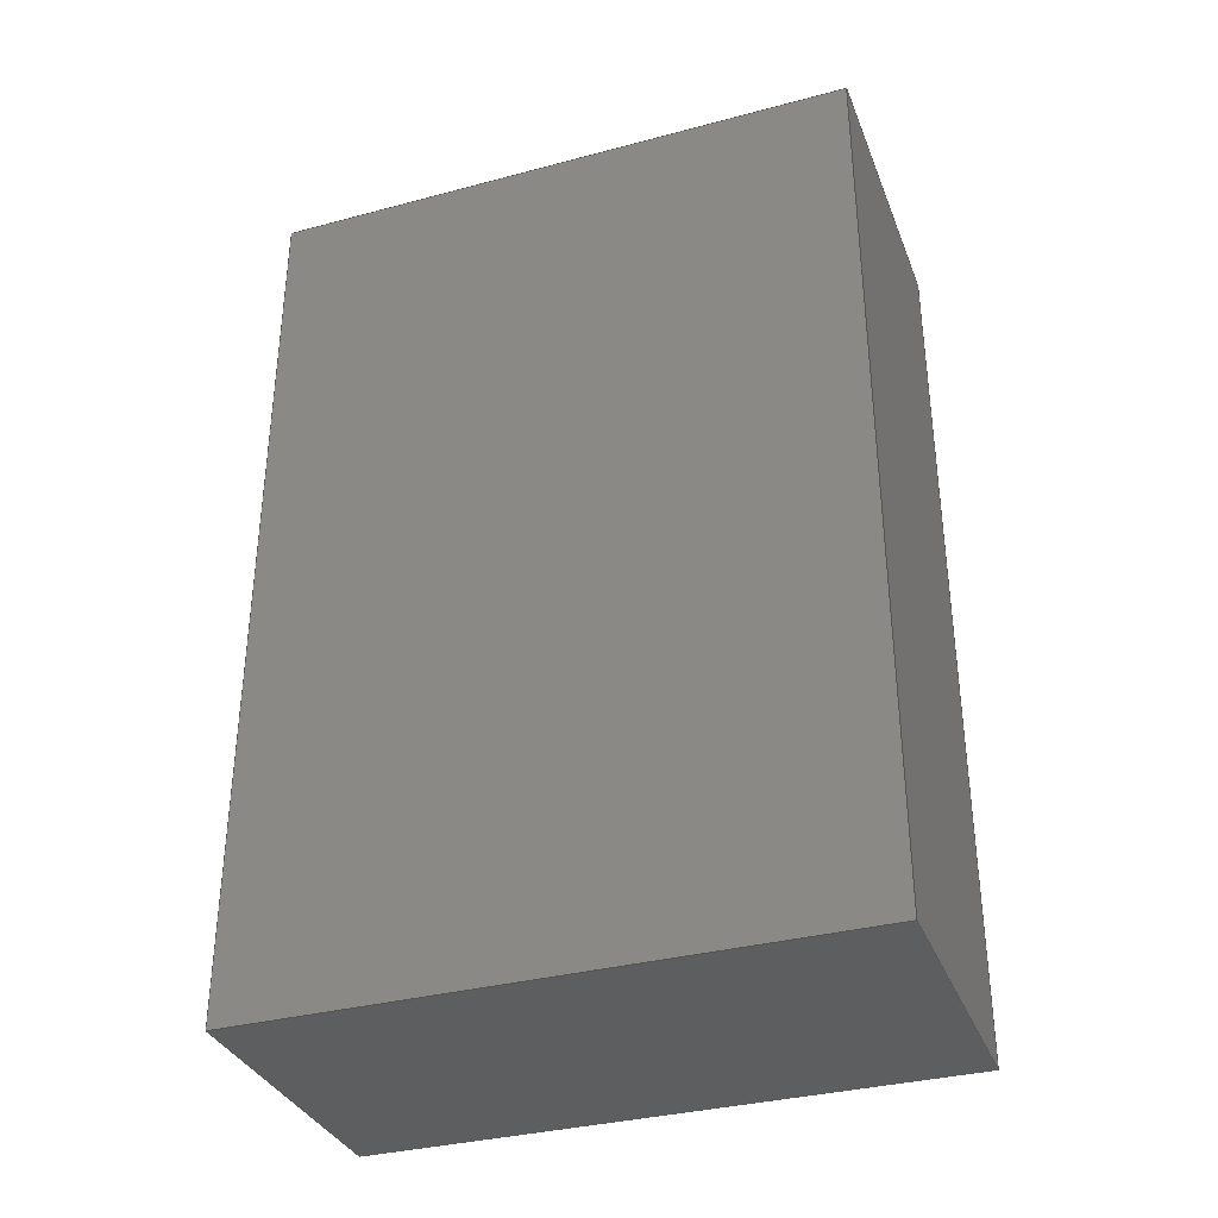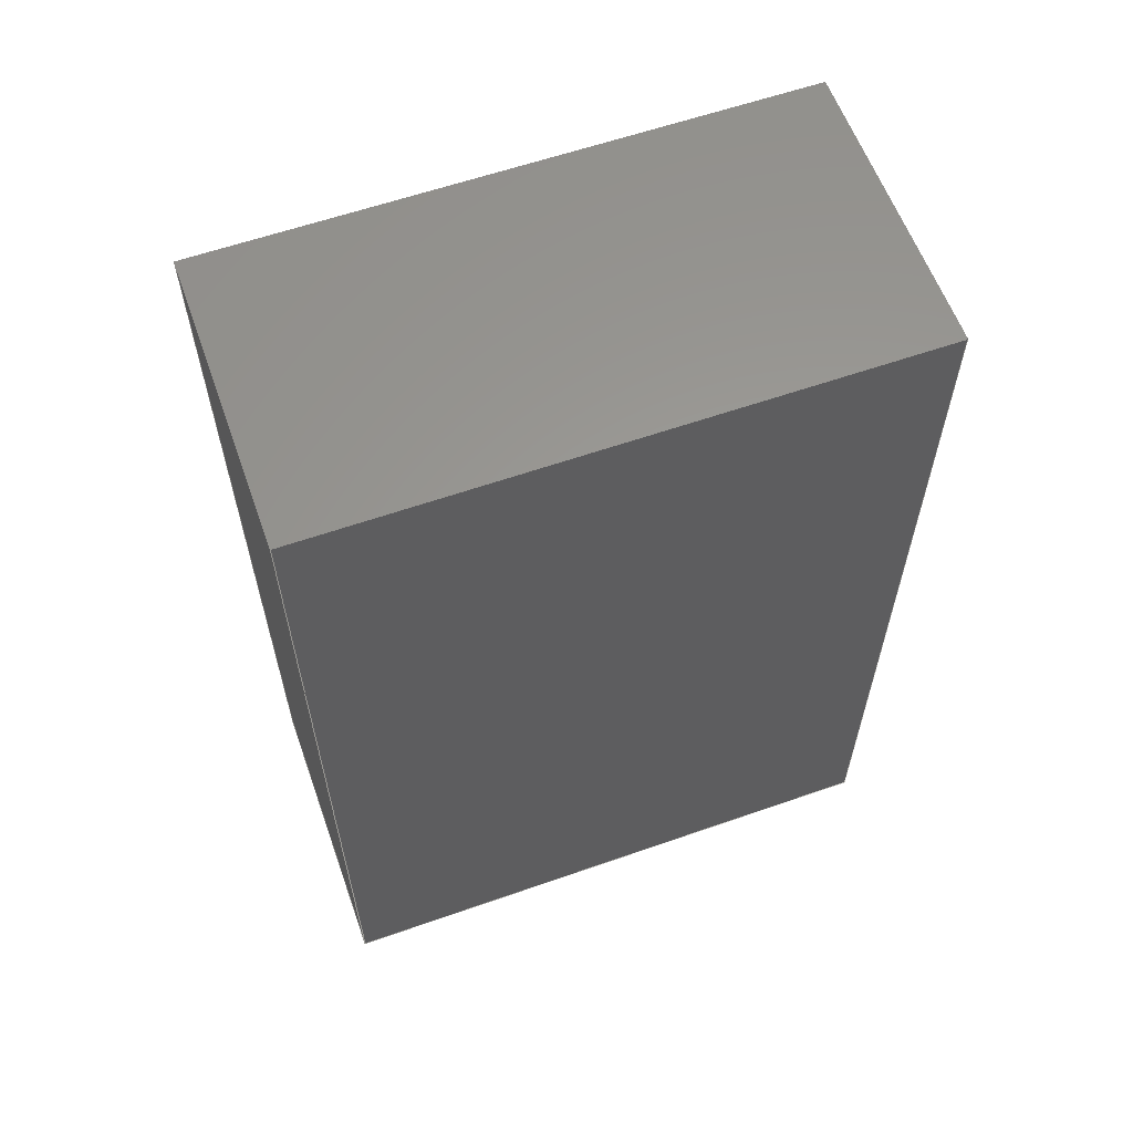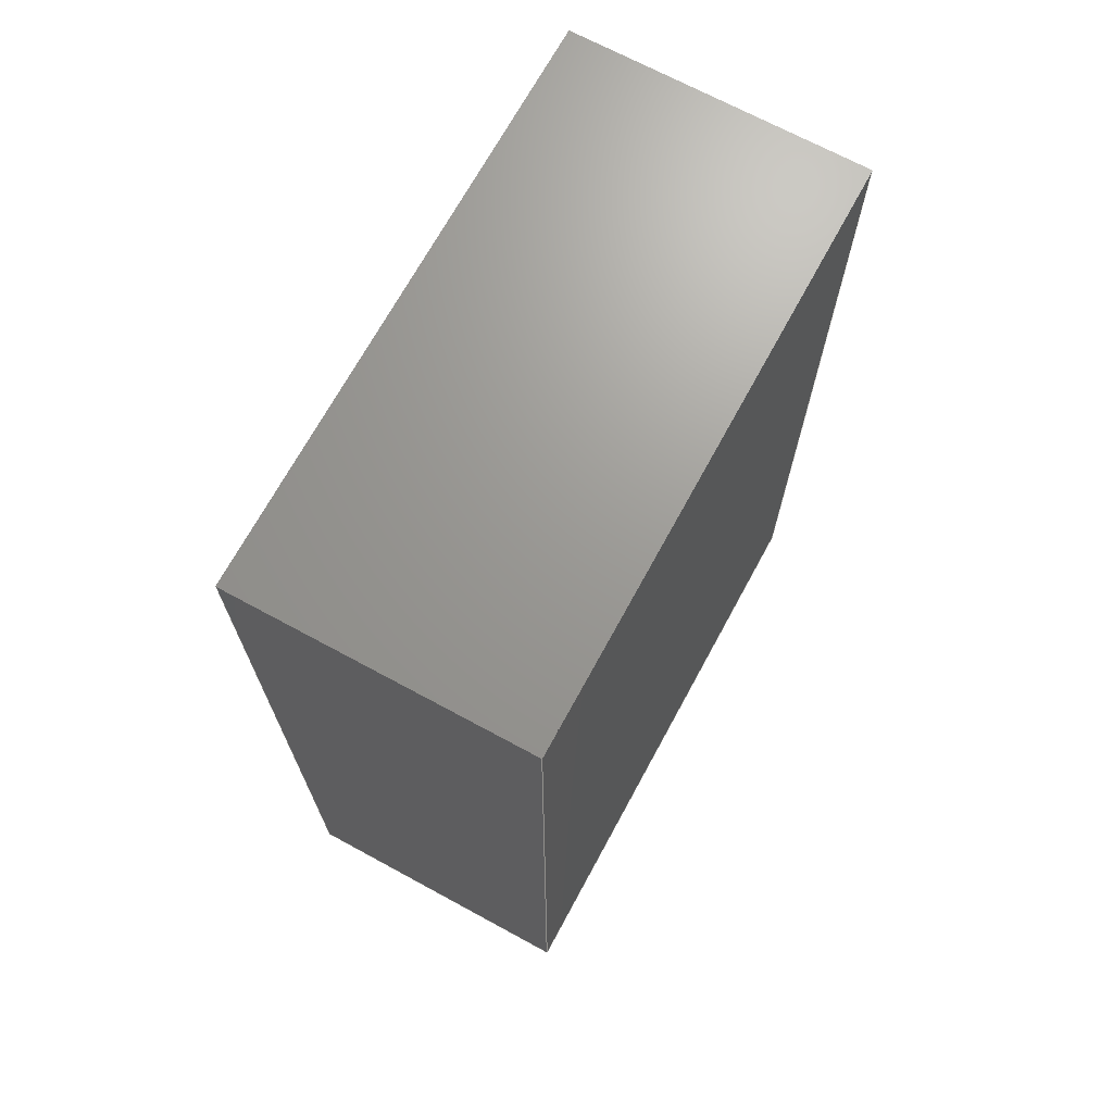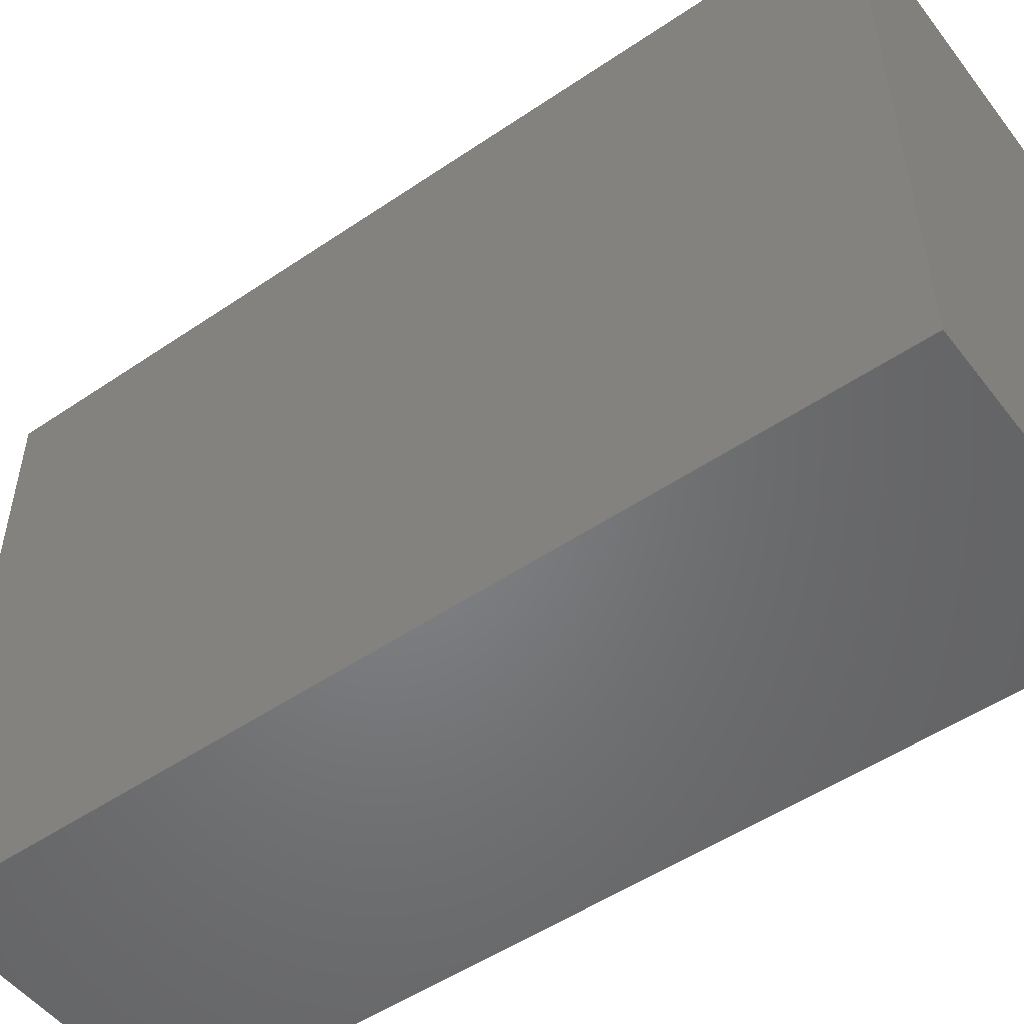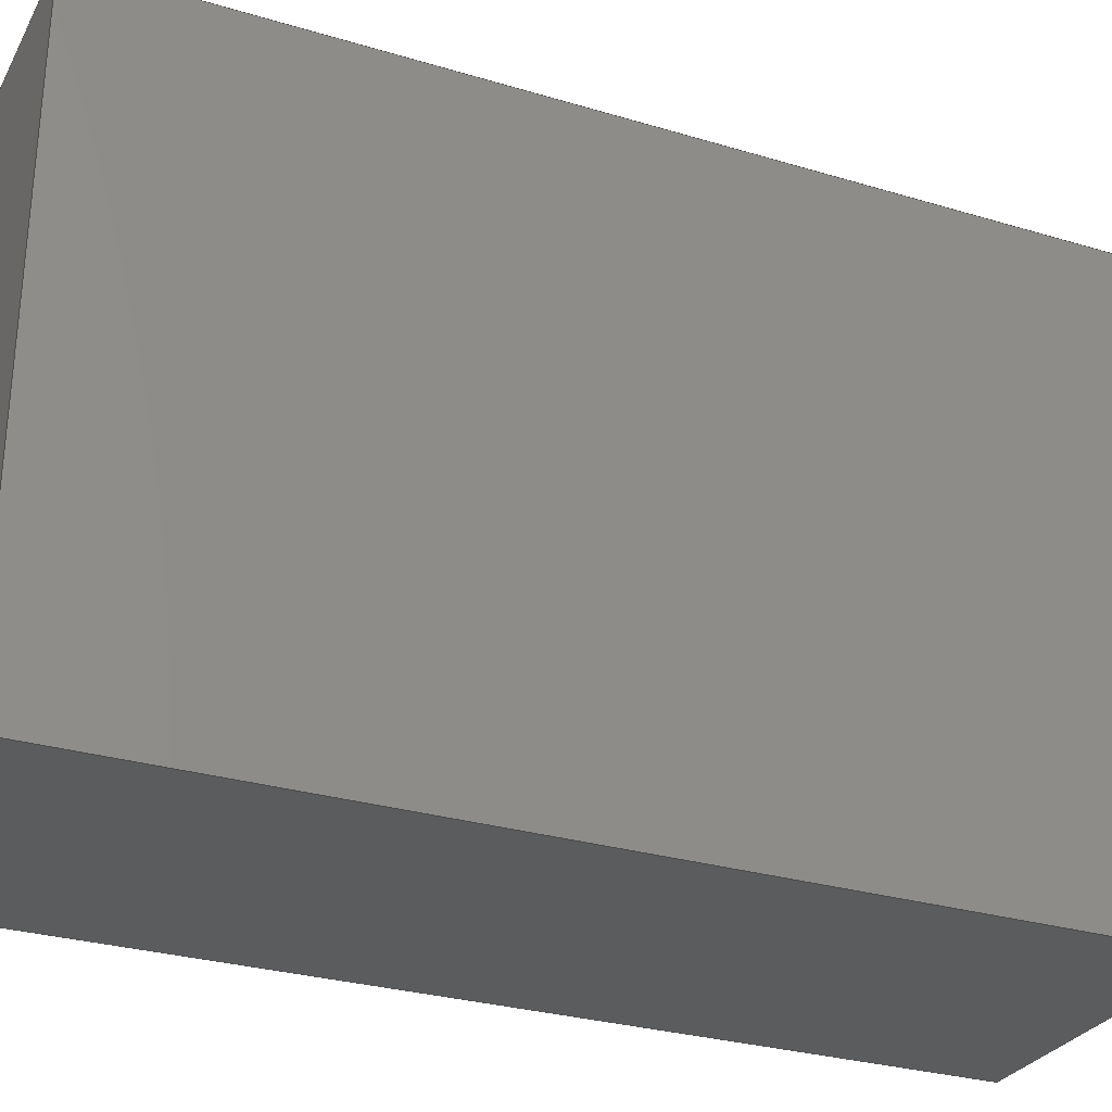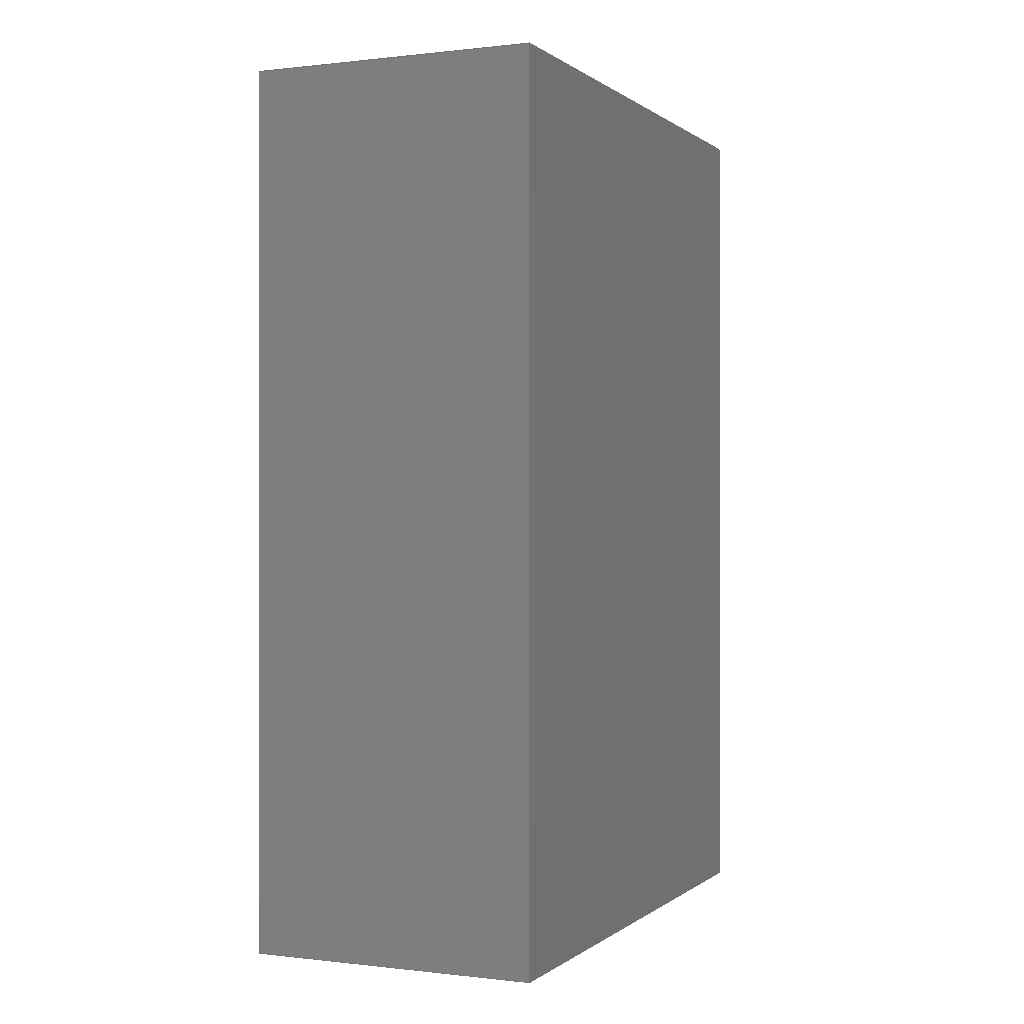
<metadata>
{"format":"step","ext":"step","renderer":"f3d","projection":"perspective","resolution":1024,"background":"white","views":[{"elev":-34.4,"azim":-70.3,"up":"+Z"},{"elev":60.2,"azim":70.3,"up":"+Z"},{"elev":69.7,"azim":28.5,"up":"+Z"},{"elev":-51.4,"azim":-53.6,"up":"+Y"},{"elev":-29.1,"azim":-114.0,"up":"+Y"},{"elev":0.2,"azim":23.7,"up":"+Z"}]}
</metadata>
<code>
ISO-10303-21;
DATA;
#1=(
GEOMETRIC_REPRESENTATION_CONTEXT(3)
GLOBAL_UNCERTAINTY_ASSIGNED_CONTEXT((#2))
GLOBAL_UNIT_ASSIGNED_CONTEXT((#3,#7,#8))
REPRESENTATION_CONTEXT('Part 1','TOP_LEVEL_ASSEMBLY_PART')); /* 10 */
 /* Units Setup */
 #2=UNCERTAINTY_MEASURE_WITH_UNIT(LENGTH_MEASURE(3.937e-07),#3,
 'DISTANCE_ACCURACY_VALUE','Maximum Tolerance applied to model'); /* 11 */
 #3=(CONVERSION_BASED_UNIT('INCH',#5)
 LENGTH_UNIT()
 NAMED_UNIT(#4)); /* 12 */
  #4=DIMENSIONAL_EXPONENTS(1,0,0,0,0,0,0); /* 13 */
  #5=LENGTH_MEASURE_WITH_UNIT(LENGTH_MEASURE(25.4),#6); /* 14 */
  #6=(LENGTH_UNIT()NAMED_UNIT(*)SI_UNIT(.MILLI.,.METRE.)); /* 15 */
  #7=(NAMED_UNIT(*)PLANE_ANGLE_UNIT()SI_UNIT($,.RADIAN.)); /* 16 */
  #8=(NAMED_UNIT(*)SI_UNIT($,.STERADIAN.)SOLID_ANGLE_UNIT()); /* 17 */

 /* Product and Context */ 
 #9=PRODUCT_DEFINITION_SHAPE('','',#10); /* 24 */
  #10=PRODUCT_DEFINITION('','',#12,#11); /* 25 */
   #11=DESIGN_CONTEXT('',#15,'design'); /* 29 */
   #12=PRODUCT_DEFINITION_FORMATION_WITH_SPECIFIED_SOURCE('','',#13, .NOT_KNOWN.); /* 26 */
    #13=PRODUCT('Part 1','Part 1','Part 1',(#14)); /* 27 */
     #14=MECHANICAL_CONTEXT('',#15,'mechanical'); /* 200 */
      #15=APPLICATION_CONTEXT('configuration controlled 3D designs of mechanical parts and assemblies');
     #16=PRODUCT_RELATED_PRODUCT_CATEGORY('','',(#13)); /* 31 */
     #17=PRODUCT_CATEGORY('',''); /* 32 */

  /* Representation */
#18=SHAPE_DEFINITION_REPRESENTATION(#9,#30); /* 23 */
#19=REPRESENTATION('',(#7),#1); /* 12 */
#20=REPRESENTATION('',(#8),#1); /* 13 */
#21=PROPERTY_DEFINITION_REPRESENTATION(#6,#4); /* 11 */
#22=VALUE_REPRESENTATION_ITEM('number of annotations',COUNT_MEASURE(0)); /* 16 */
#23=VALUE_REPRESENTATION_ITEM('number of views',COUNT_MEASURE(0)); /* 17 */
#24=APPLICATION_PROTOCOL_DEFINITION('international standard','config_control_design',2010,#15);/* 201*/
#25=PROPERTY_DEFINITION_REPRESENTATION(#26,#30); /* 34 */
 #26=PROPERTY_DEFINITION('pmi validation property','',#9); /* 35 */
 #27=PROPERTY_DEFINITION('pmi validation property','',#9); /* 39 */

#28=ADVANCED_BREP_SHAPE_REPRESENTATION('',(#35),#1); /* 42 */
#29=SHAPE_REPRESENTATION_RELATIONSHIP('','',#30,#28); /* 43 */    
 /* Origin */
 #30=SHAPE_REPRESENTATION('Part 1',(#31),#1); /* 18 */
  #31=AXIS2_PLACEMENT_3D('',#32,#33,#34); /* 19 */
   #32=CARTESIAN_POINT('',(0,0,0)); /* 20 */
   #33=DIRECTION('',(0,0,1)); /* 21 */
   #34=DIRECTION('',(1,0,0)); /* 22 */

#35=MANIFOLD_SOLID_BREP('Part 1',#136); /* 121 */

/* Each STL vertex = CARTESIAN POINT then VERTEX POINT */
#36=CARTESIAN_POINT('',(2,1,0)); /* Point 1 - front bottom right */
#37=CARTESIAN_POINT('',(3,1,0)); /* Point 2 - front bottom left */
#38=CARTESIAN_POINT('',(2,3,0)); /* Point 3 - back bottom right */
#39=CARTESIAN_POINT('',(3,3,0)); /* Point 4 - back bottom left */
#40=CARTESIAN_POINT('',(2,1,3)); /* Point 5 - front top right */
#41=CARTESIAN_POINT('',(3,1,3)); /* Point 6 - front top left */
#42=CARTESIAN_POINT('',(2,3,3)); /* Point 7 - back top right */
#43=CARTESIAN_POINT('',(3,3,3)); /* Point 8 - back top left */

 #44=VERTEX_POINT('',#36);
 #45=VERTEX_POINT('',#37);
 #46=VERTEX_POINT('',#38);
 #47=VERTEX_POINT('',#39);
 #48=VERTEX_POINT('',#40);
 #49=VERTEX_POINT('',#41);
 #50=VERTEX_POINT('',#42);
 #51=VERTEX_POINT('',#43);

/* Each facet normal (perpendicular dot multiply?) becomes direction */
#52=DIRECTION('',(1,0,0));
#53=DIRECTION('',(0,1,0));
#54=DIRECTION('',(0,0,1));
 #55=VECTOR('',#52,39.37);
 #56=VECTOR('',#53,39.37);
 #57=VECTOR('',#54,39.37);
/* Each line from starting cartesian point, vector */
  #58=LINE('',#36,#55); /* (2, 1, 0) + (1, 0, 0) (100>101) */
  #59=LINE('',#38,#55); /* (2, 3, 0) + (1, 0, 0) (102>103) */
  #60=LINE('',#40,#55); /* (2, 1, 3) + (1, 0, 0) (104>105) */
  #61=LINE('',#42,#55); /* (2, 3, 3) + (1, 0, 0) (106>107) */

  #62=LINE('',#36,#56); /* (2, 1, 0) + (0, 2, 0) (100>102) */
  #63=LINE('',#37,#56); /* (3, 1, 0) + (0, 2, 0) (101>103) */
  #64=LINE('',#40,#56); /* (2, 1, 3) + (0, 2, 0) (104>106) */
  #65=LINE('',#41,#56); /* (3, 1, 3) + (0, 2, 0) (105>107) */

  #66=LINE('',#36,#57); /* (2, 1, 0) + (0, 0, 3) (100>104) */
  #67=LINE('',#37,#57); /* (3, 1, 0) + (0, 0, 3) (101>105) */
  #68=LINE('',#38,#57); /* (2, 3, 0) + (0, 0, 3) (104>106) */
  #69=LINE('',#39,#57); /* (3, 3, 0) + (0, 0, 3) (105>107) */

   /* Each edge curve includes both vertex points, line */
   #70=EDGE_CURVE('',#44,#45,#58,.T.); /* (2, 1, 0) > (3, 1, 0) */ 
   #71=EDGE_CURVE('',#46,#47,#59,.T.); /* (2, 3, 0) > (3, 3, 0) */ 
   #72=EDGE_CURVE('',#48,#49,#60,.T.); /* (2, 1, 3) > (3, 1, 3) */ 
   #73=EDGE_CURVE('',#50,#51,#61,.T.); /* (2, 3, 3) > (3, 3, 3) */ 

   #74=EDGE_CURVE('',#44,#46,#62,.T.); /* (2, 1, 0) > (2, 3, 0) */
   #75=EDGE_CURVE('',#45,#47,#63,.T.); /* (3, 1, 0) > (3, 3, 0) */
   #76=EDGE_CURVE('',#46,#50,#64,.T.); /* (2, 1, 3) > (2, 3, 3) */
   #77=EDGE_CURVE('',#49,#51,#65,.T.); /* (3, 1, 3) > (3, 3, 3) */

   #78=EDGE_CURVE('',#44,#48,#66,.T.); /* (2, 1, 0) > (2, 1, 3) */
   #79=EDGE_CURVE('',#45,#49,#67,.T.); /* (3, 1, 0) > (3, 1, 3) */
   #80=EDGE_CURVE('',#48,#50,#68,.T.); /* (2, 3, 0) > (2, 3, 3) */
   #81=EDGE_CURVE('',#47,#51,#69,.T.); /* (3, 3, 0) > (3, 3, 3) */

    #82=ORIENTED_EDGE('',*,*,#70,.T.); /* 22 */
    #83=ORIENTED_EDGE('',*,*,#71,.T.); /* 22 */
    #84=ORIENTED_EDGE('',*,*,#72,.T.); /* 22 */
    #85=ORIENTED_EDGE('',*,*,#73,.T.); /* 22 */

    #86=ORIENTED_EDGE('',*,*,#74,.T.); /* 22 */
    #87=ORIENTED_EDGE('',*,*,#75,.T.); /* 22 */
    #88=ORIENTED_EDGE('',*,*,#76,.T.); /* 22 */
    #89=ORIENTED_EDGE('',*,*,#77,.T.); /* 22 */

    #90=ORIENTED_EDGE('',*,*,#78,.T.); /* 22 */
    #91=ORIENTED_EDGE('',*,*,#79,.T.); /* 22 */
    #92=ORIENTED_EDGE('',*,*,#80,.T.); /* 22 */
    #93=ORIENTED_EDGE('',*,*,#81,.T.); /* 22 */

    #94=ORIENTED_EDGE('',*,*,#70,.F.); /* 22 */
    #95=ORIENTED_EDGE('',*,*,#71,.F.); /* 22 */
    #96=ORIENTED_EDGE('',*,*,#72,.F.); /* 22 */
    #97=ORIENTED_EDGE('',*,*,#73,.F.); /* 22 */

    #98=ORIENTED_EDGE('',*,*,#74,.F.); /* 22 */
    #99=ORIENTED_EDGE('',*,*,#75,.F.); /* 22 */
    #100=ORIENTED_EDGE('',*,*,#76,.F.); /* 22 */
    #101=ORIENTED_EDGE('',*,*,#77,.F.); /* 22 */

    #102=ORIENTED_EDGE('',*,*,#78,.F.); /* 22 */
    #103=ORIENTED_EDGE('',*,*,#79,.F.); /* 22 */
    #104=ORIENTED_EDGE('',*,*,#80,.F.); /* 22 */
    #105=ORIENTED_EDGE('',*,*,#81,.F.); /* 22 */

/* Z=0 bottom face is (2,1,0)>(3,1,0)>(3,3,0)>(2,3,0)>(2,1,0) 146, 151, 147(f?), 150(f?) */
    #106=EDGE_LOOP('',(#82,#87,#83,#86));
/* Z=3 top face is (2,1,3)>(3,1,3)>(3,3,3)>(2,3,3)>(2,1,3) 148, 153, 79(f?), 152(f?) */
    #107=EDGE_LOOP('',(#84,#89,#85,#92)); /* 88 */
/* X=2 left face is (2,1,0)>(2,3,0)>(2,3,3)>(2,1,3)>(2,1,0) 150, 156, 152(f?), 154(f?) */
    #108=EDGE_LOOP('',(#86,#88,#92,#90)); /* 88 */
/* X=3 right face is (3,1,0)>(3,3,0)>(3,3,3)>(3,1,3)>(3,1,0) 151, 157, 153(f?), 155(f?) */
    #109=EDGE_LOOP('',(#87,#93,#89,#91)); /* 88 */
/* Y=1 Front face is (2,1,0)>(3,1,0)>(3,1,3)>(2,1,3)>(2,1,0) 146, 155, 148(f?), 154(f?) */
    #110=EDGE_LOOP('',(#82,#91,#84,#90)); /* 88 */
/* Y=3 Back face is (2,3,0)>(3,3,0)>(3,3,3)>(2,3,3)>(2,3,0) 147, 157, 79(f?), 156(f?) */
    #111=EDGE_LOOP('',(#83,#93,#85,#88)); /* 88 */

     #112=FACE_BOUND('',#106,.T.); /* 94 */
     #113=FACE_BOUND('',#107,.T.); /* 94 */
     #114=FACE_BOUND('',#108,.T.); /* 94 */
     #115=FACE_BOUND('',#109,.T.); /* 94 */
     #116=FACE_BOUND('',#110,.T.); /* 94 */
     #117=FACE_BOUND('',#111,.T.); /* 94 */
/* axis for each plane, (point, direction, direction */
 #118=AXIS2_PLACEMENT_3D('',#36,#54,#52); /* Z=0 (2, 1, 0)  */
 #119=AXIS2_PLACEMENT_3D('',#43,#54,#52); /* Z=3 */
 #120=AXIS2_PLACEMENT_3D('',#36,#52,#53); /* X=2 */
 #121=AXIS2_PLACEMENT_3D('',#43,#52,#53); /* X=3 */
 #122=AXIS2_PLACEMENT_3D('',#36,#53,#54); /* Y=1 */
 #123=AXIS2_PLACEMENT_3D('',#43,#53,#54); /* Y=3 */
  #124=PLANE('',#118);
  #125=PLANE('',#119);
  #126=PLANE('',#120);
  #127=PLANE('',#121);
  #128=PLANE('',#122);
  #129=PLANE('',#123);
   /* (face bound), plane */
   #130=ADVANCED_FACE('Front face',(#112),#124,.T.); /* Z=0 */
   #131=ADVANCED_FACE('Front face2',(#113),#125,.T.); /* Z=3 */
   #132=ADVANCED_FACE('Front face3',(#114),#126,.T.); /* X=2 */
   #133=ADVANCED_FACE('Front face4',(#115),#127,.T.); /* X=3 */
   #134=ADVANCED_FACE('Front face5',(#116),#128,.T.); /* Y=1 */
   #135=ADVANCED_FACE('Front face6',(#117),#129,.T.); /* Y=3 */

#136=CLOSED_SHELL('',(#130,#132,#134,#133,#135,#131));
ENDSEC;
END-ISO-10303-21;
</code>
